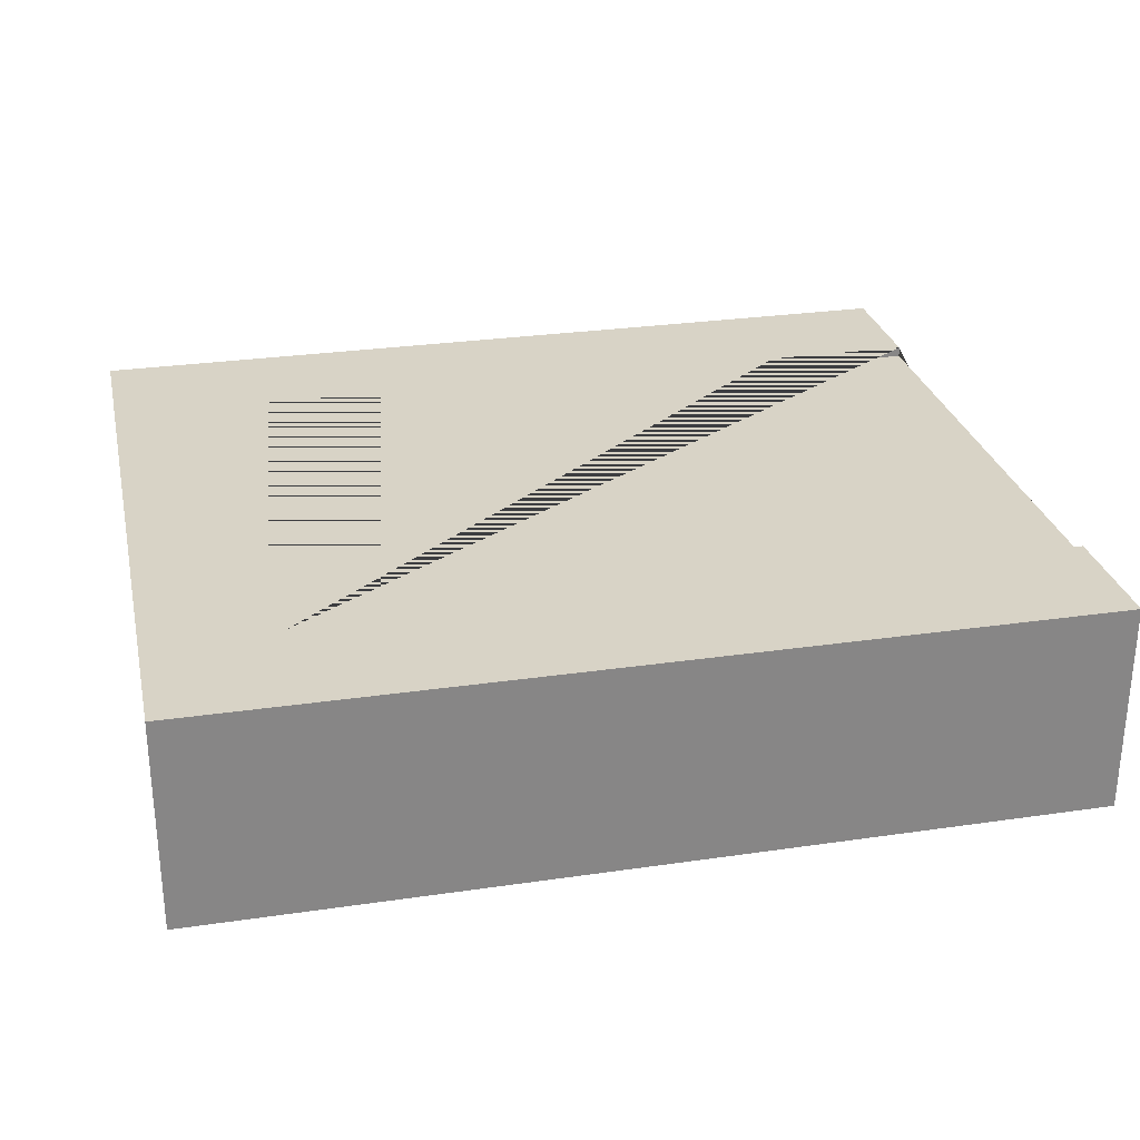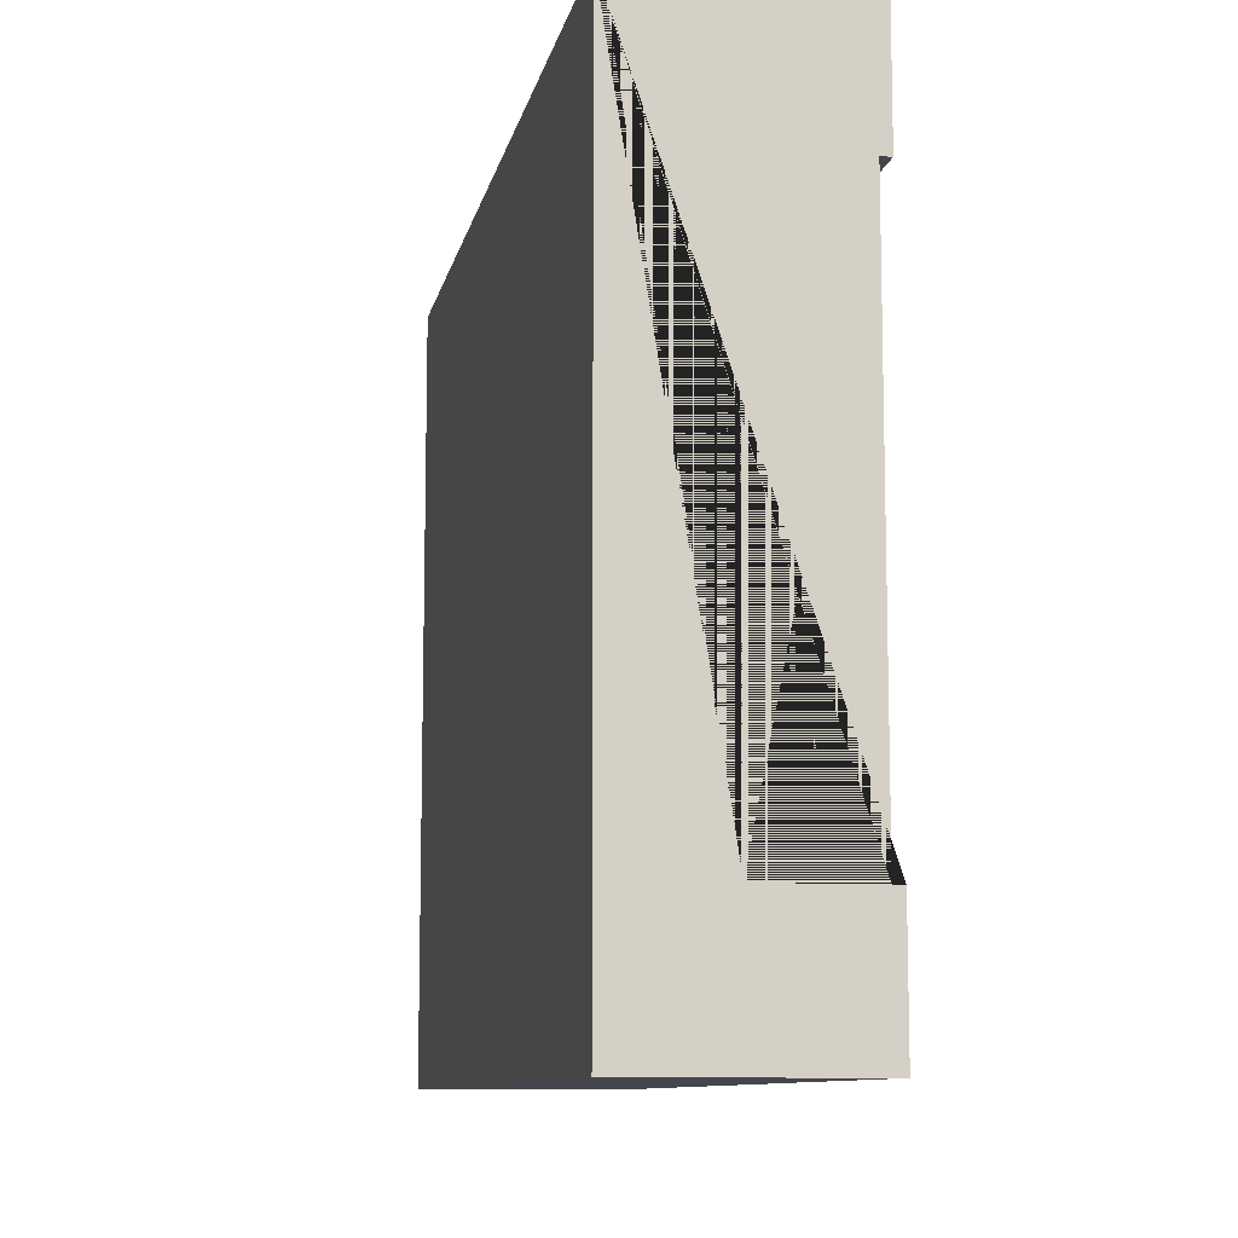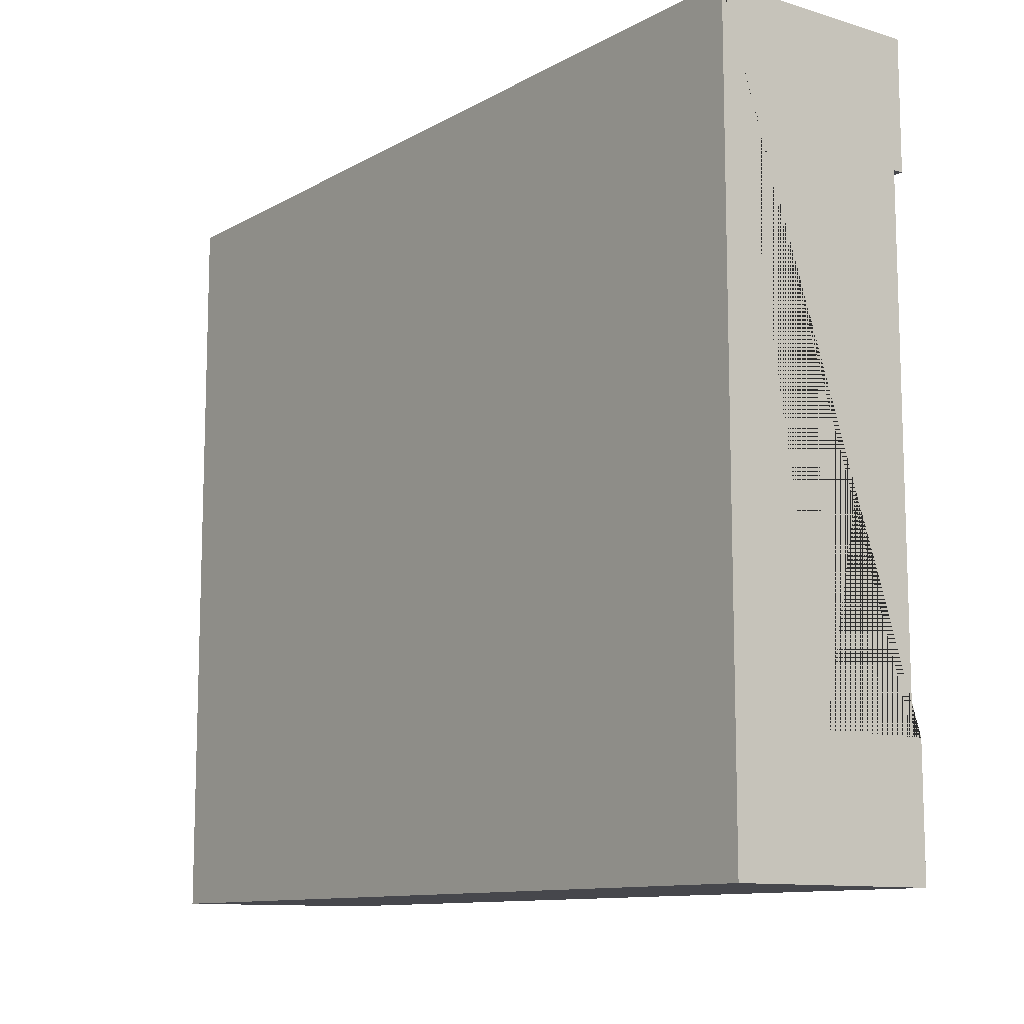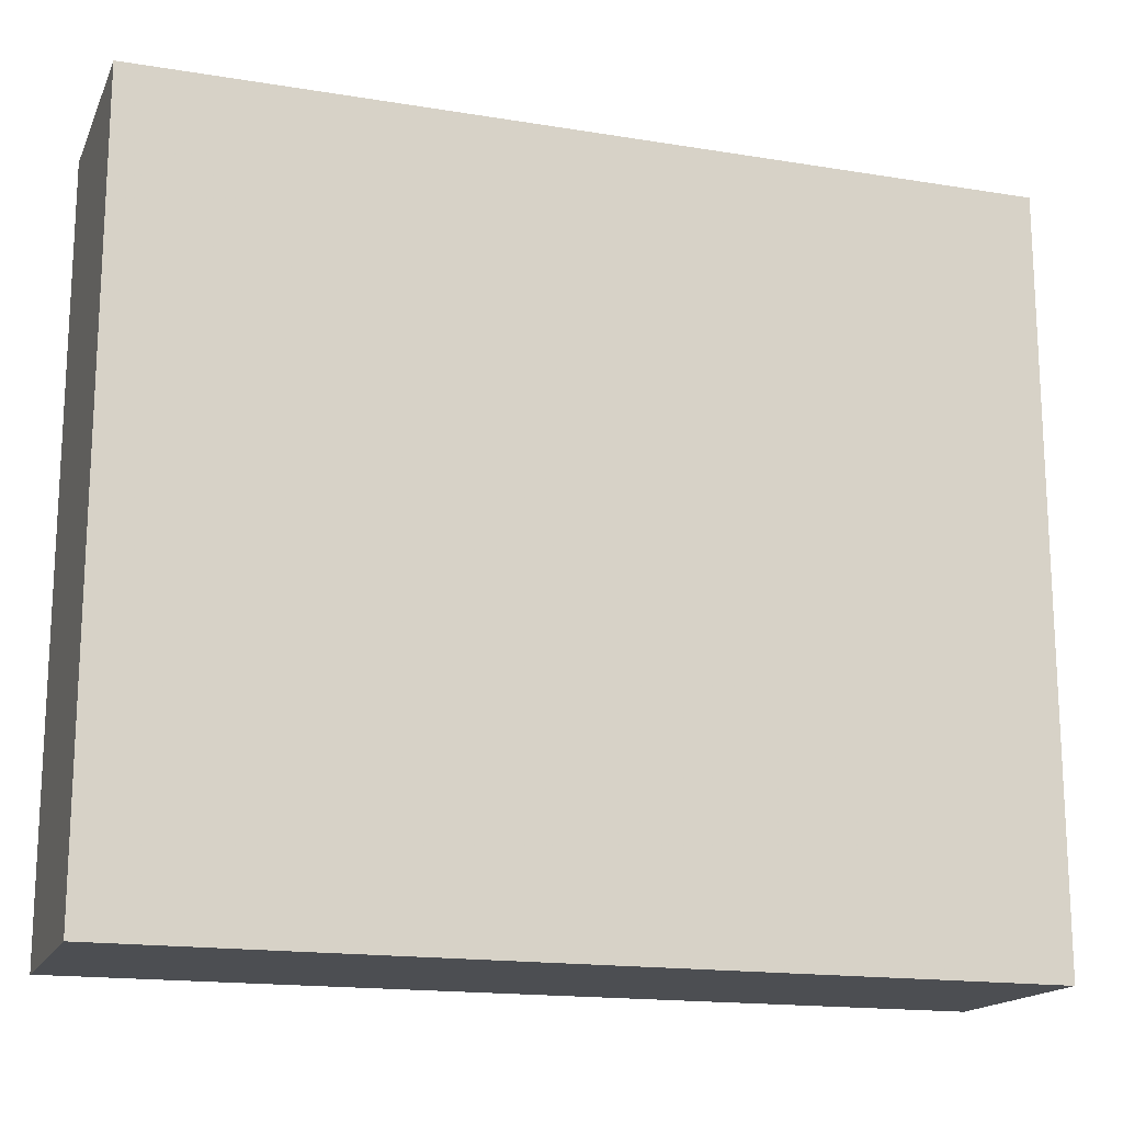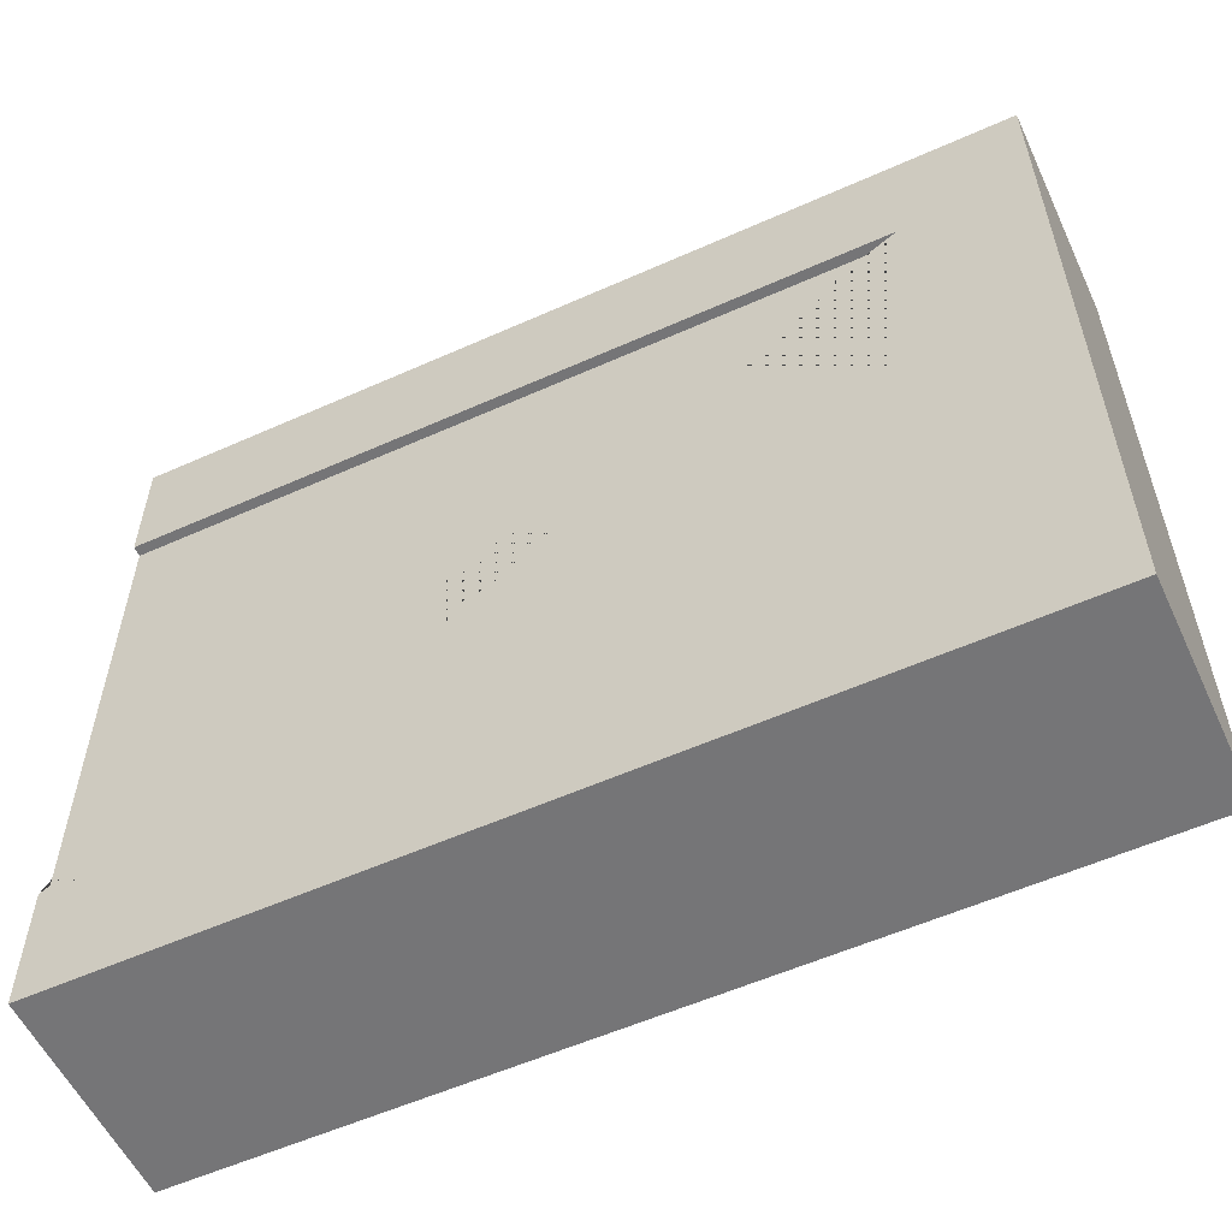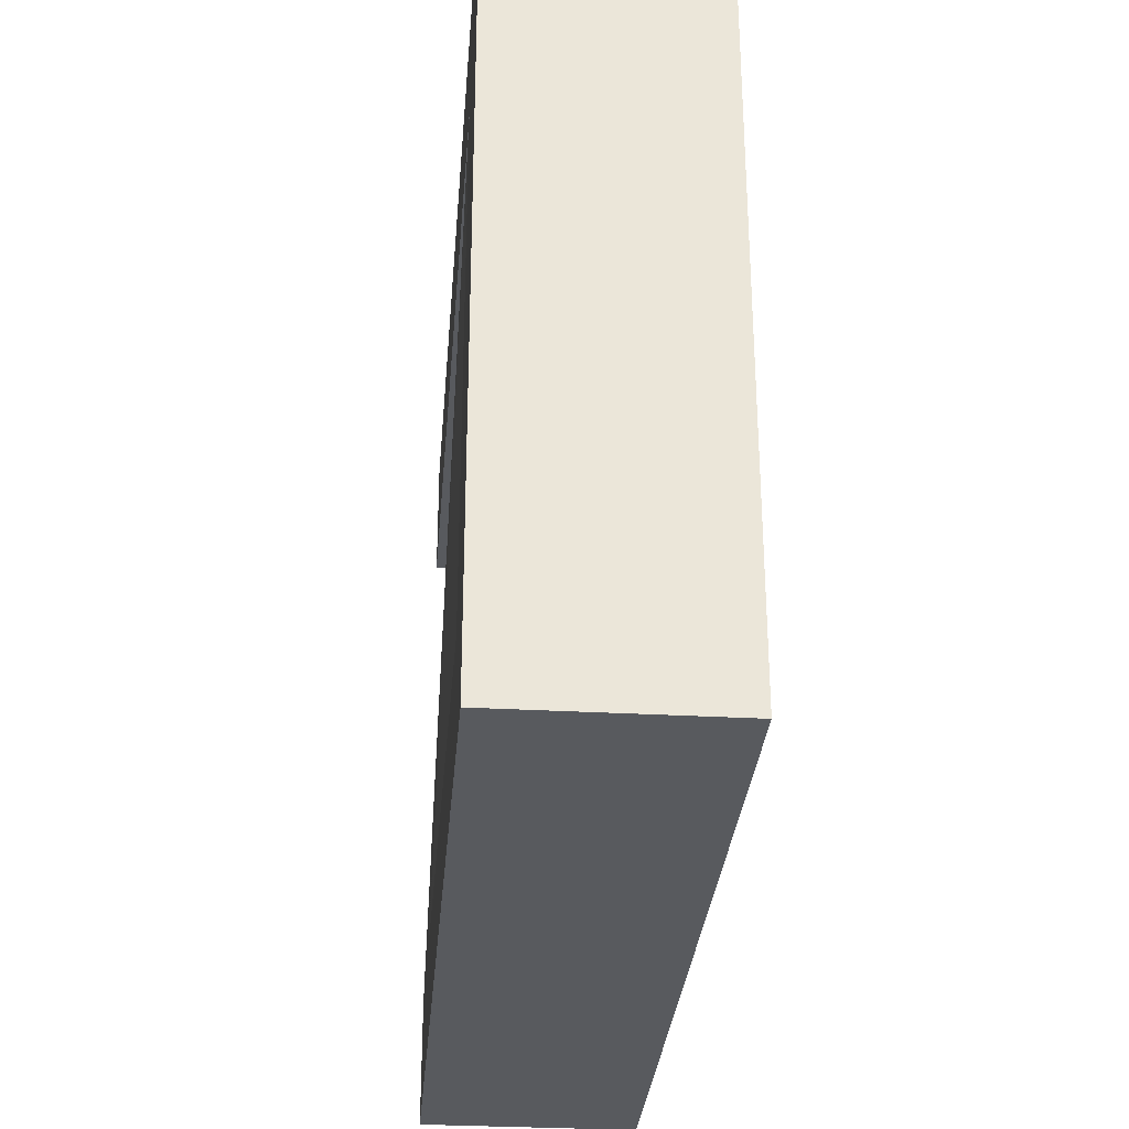
<metadata>
{"format":"obj","ext":"obj","renderer":"f3d","projection":"perspective","resolution":1024,"background":"white","views":[{"elev":28.0,"azim":-12.5,"up":"+Y"},{"elev":-10.1,"azim":78.7,"up":"+Z"},{"elev":-11.0,"azim":53.4,"up":"+Z"},{"elev":-16.6,"azim":-18.4,"up":"+Z"},{"elev":-56.6,"azim":-155.0,"up":"+Z"},{"elev":-30.7,"azim":-94.6,"up":"+Z"}]}
</metadata>
<code>
g Mesh1 Group1 Model
v 3.353e-08 0.63 -2.25
v 2.625 0.63 -2.25
v 2.625 0 -2.25
v 3.353e-08 0 -2.25
f 1 2 3 4
v 0.375 0.63 -0.375
v 0.375 0.63 -1.875
v 2.625 0.63 -1.875
v 0 0.63 -3.912e-08
v 2.625 0.63 -0
v 2.625 0.63 -0.375
f 5 6 7 2 1 8 9 10
v 0.375 0.6 -0.375
v 0.375 0.6 -1.875
f 11 12 6 5
v 2.625 0.6 -1.875
v 2.625 0.6 -0.375
f 13 12 11 14
f 7 6 12 13
v 2.625 0 -0
v 2.625 0.3 -1.875
v 2.625 0.3 -0.375
f 15 3 2 7 13 16 17 14 10 9
v 0 0 -3.912e-08
f 3 15 18 4
f 9 8 18 15
f 8 1 4 18
f 14 17 16 13
f 11 5 10 14

</code>
